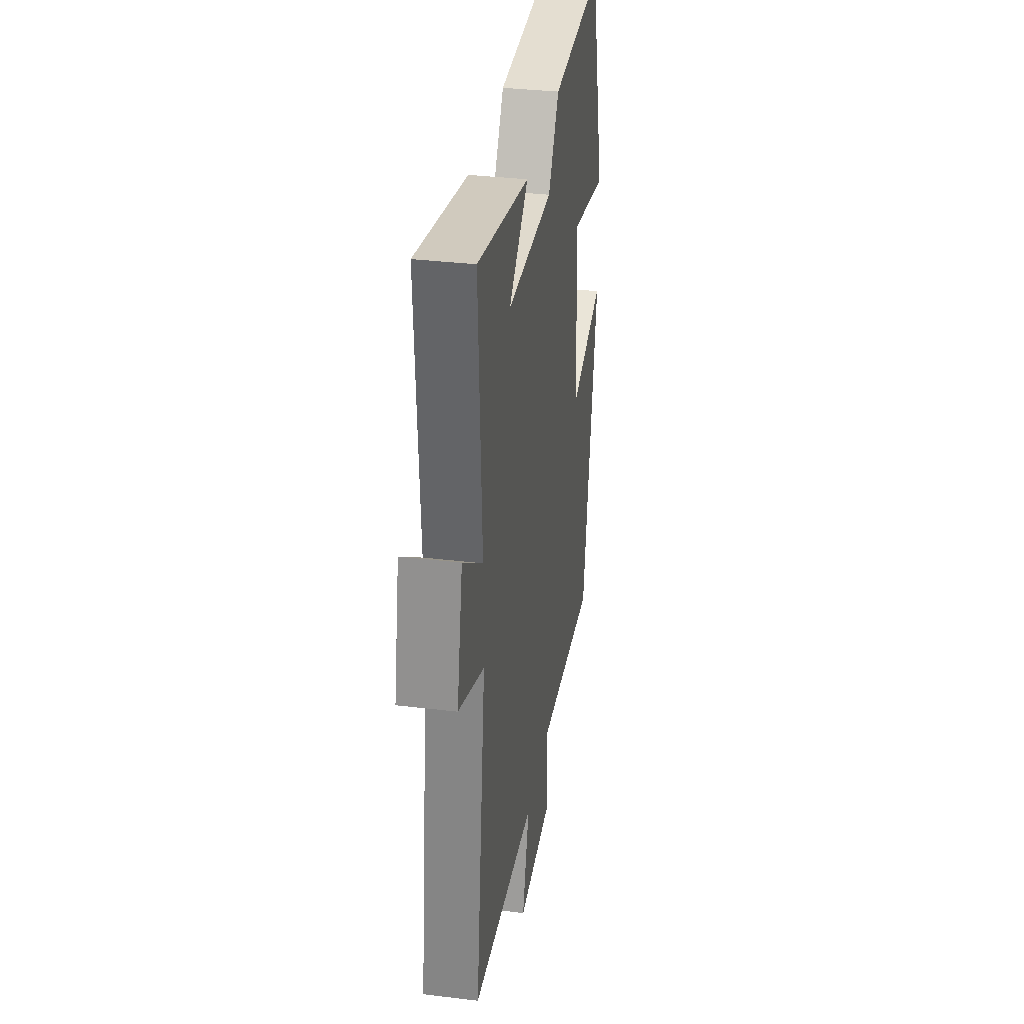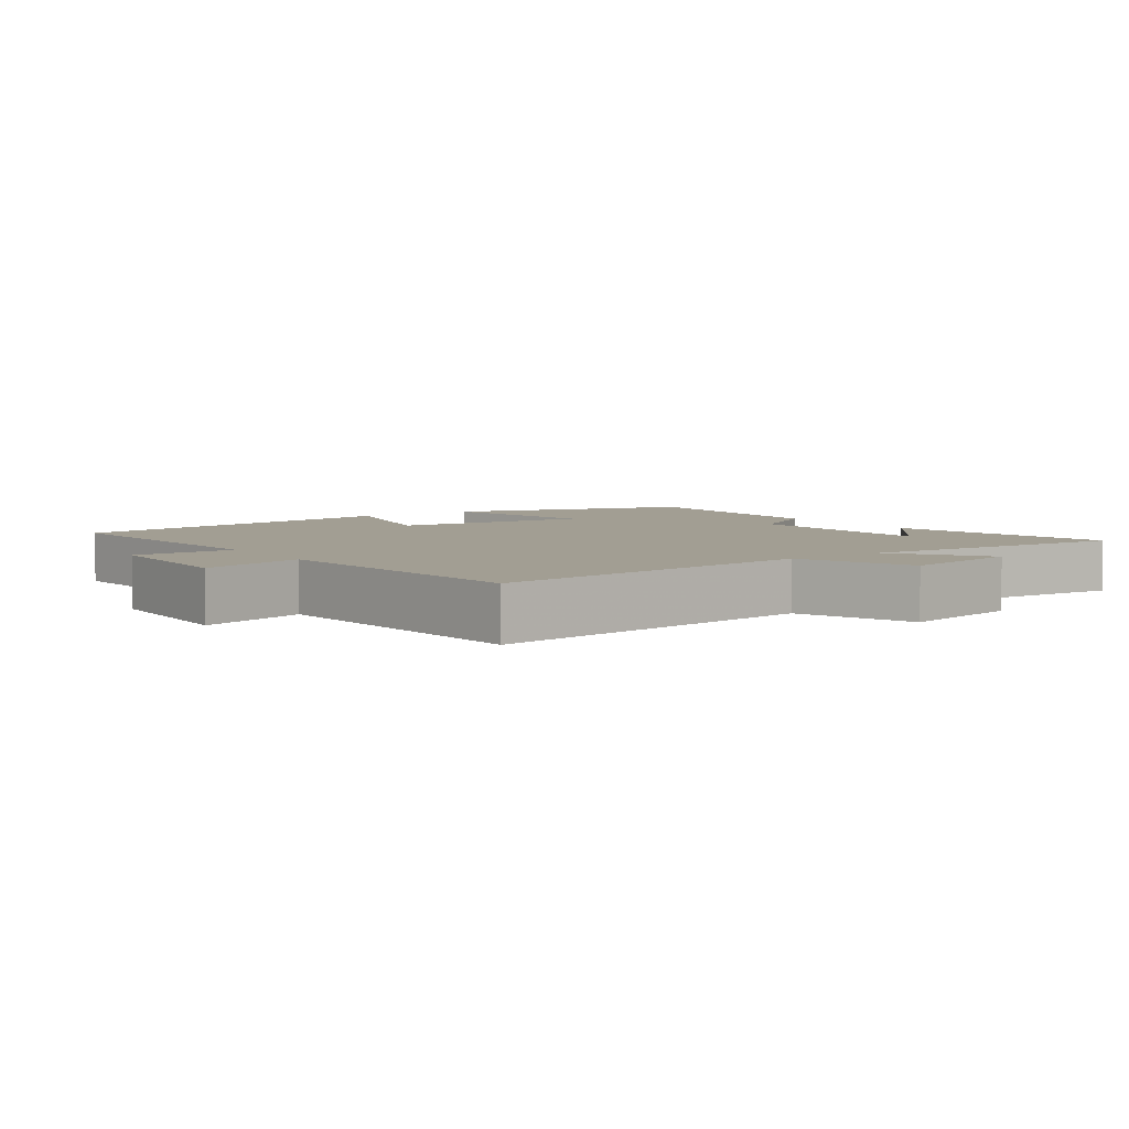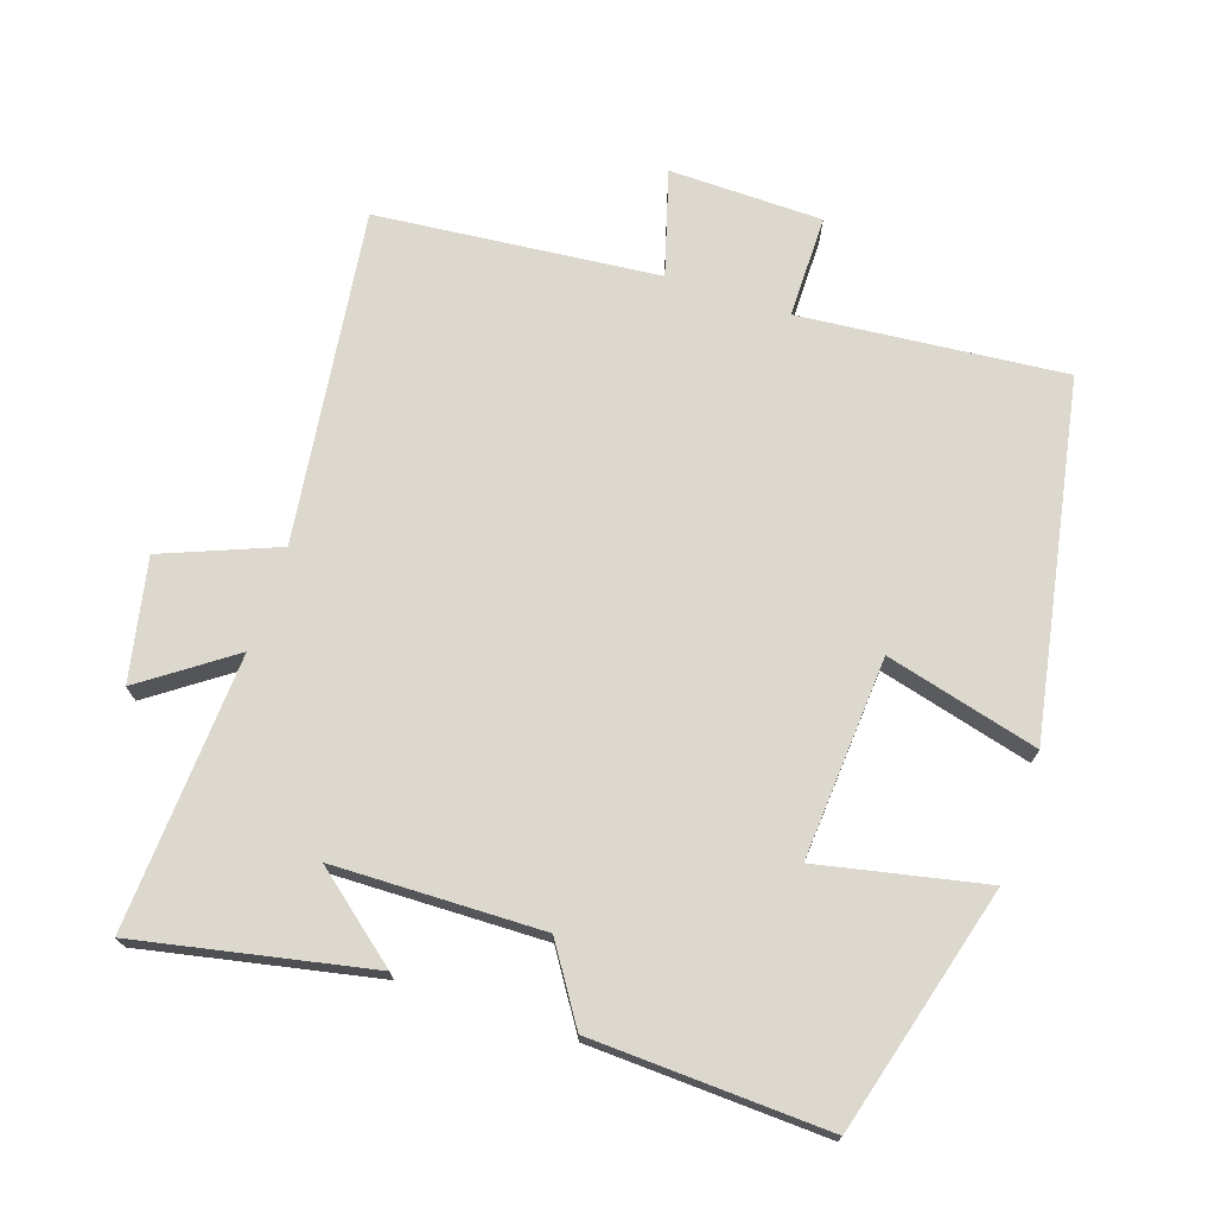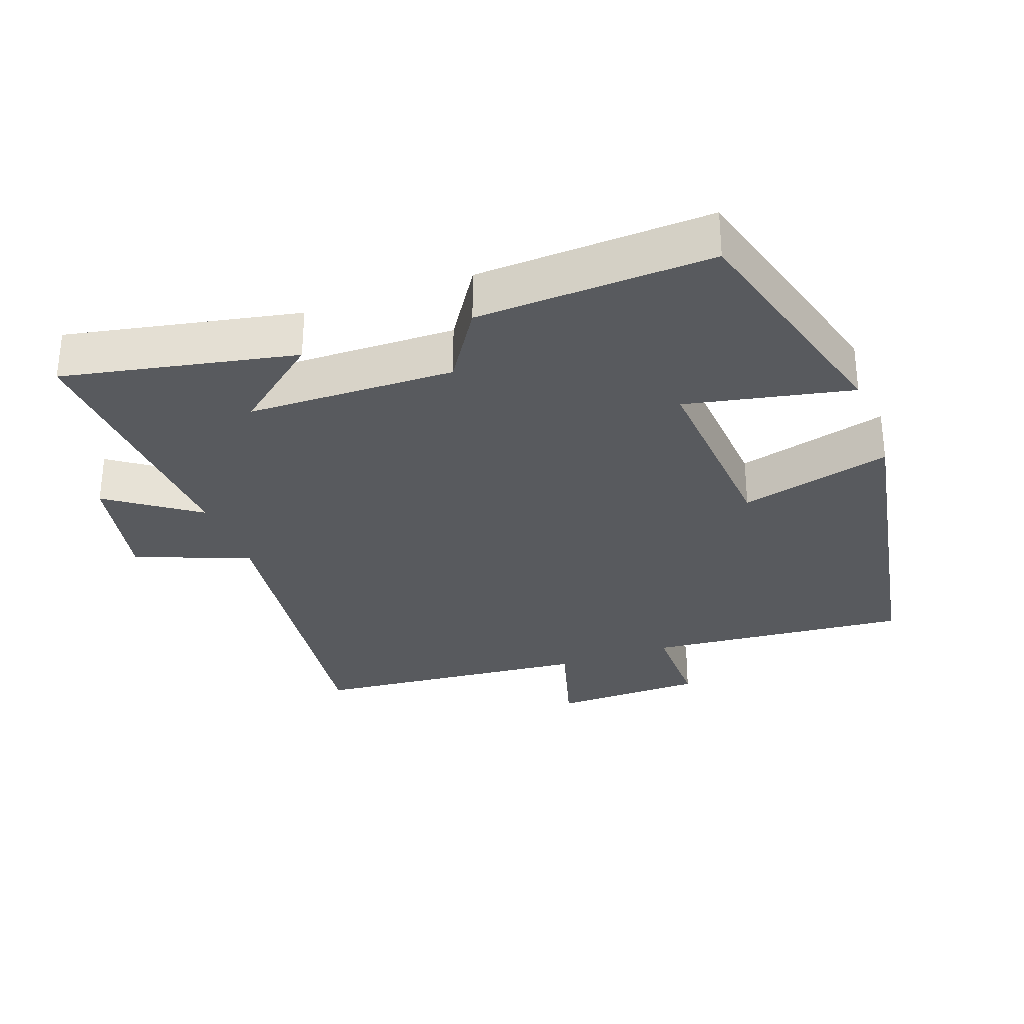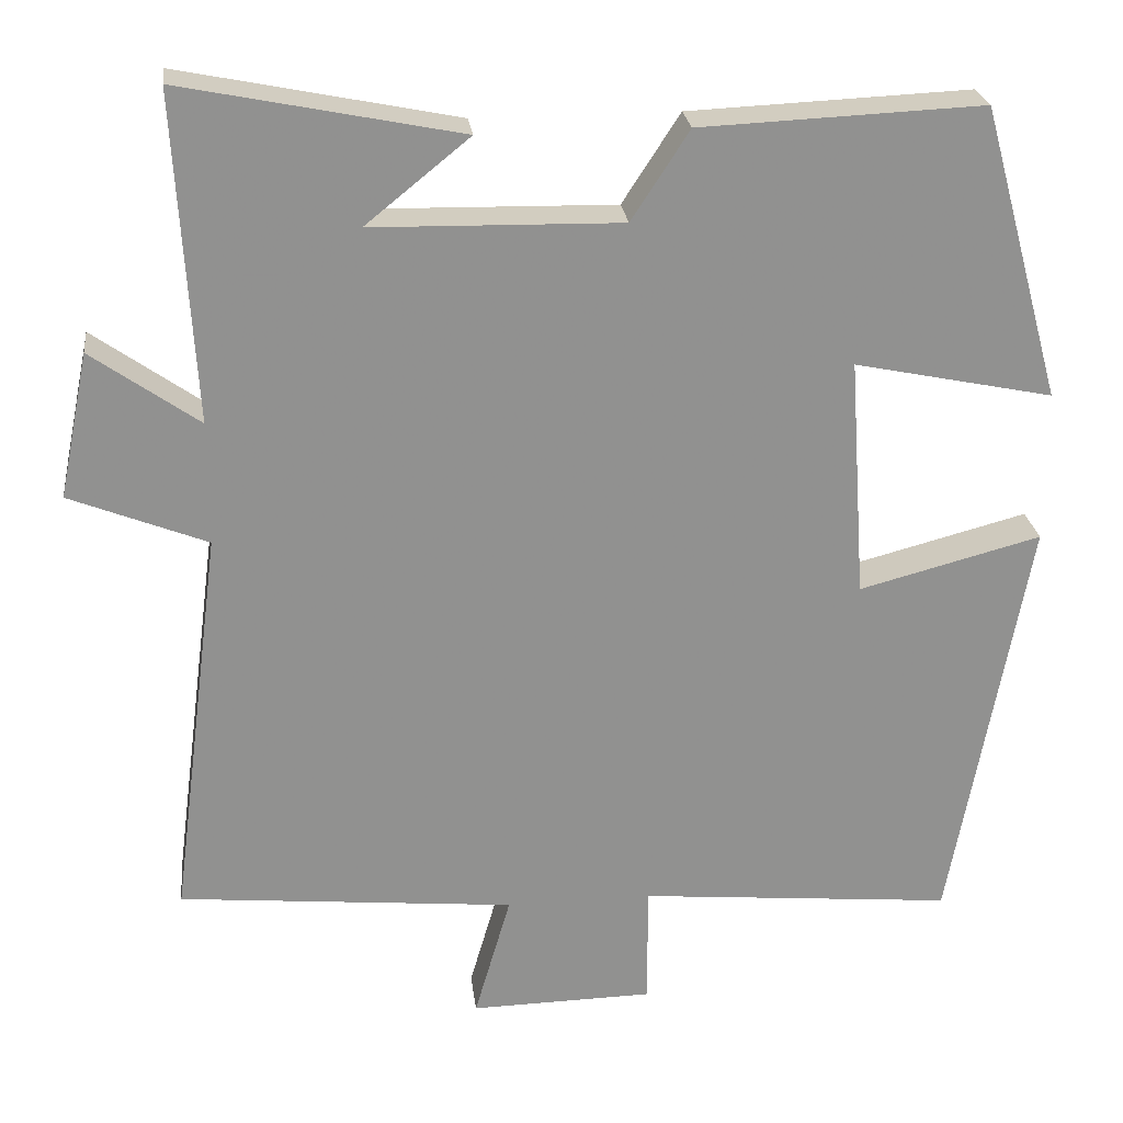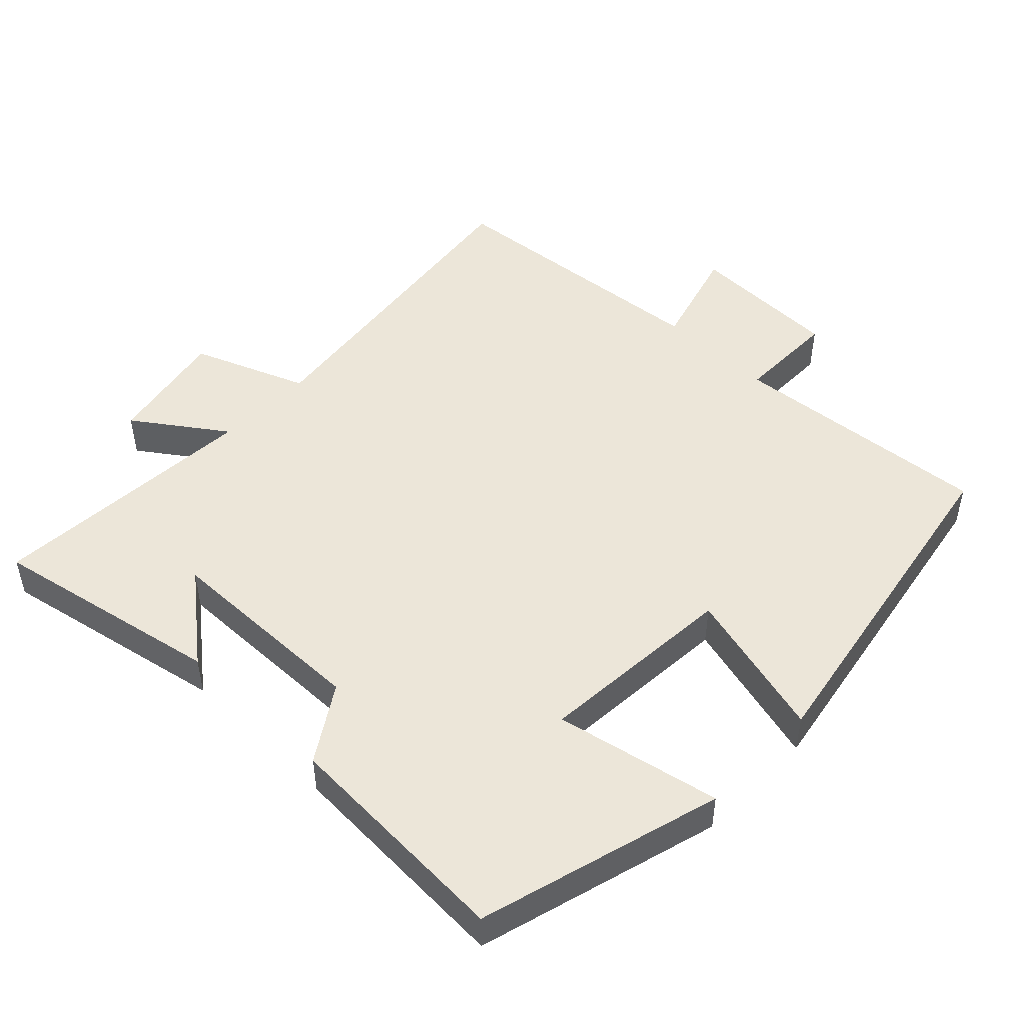
<metadata>
{"format":"obj","ext":"obj","renderer":"f3d","projection":"perspective","resolution":1024,"background":"white","views":[{"elev":34.2,"azim":-80.7,"up":"+Z"},{"elev":5.1,"azim":-124.6,"up":"+Y"},{"elev":72.4,"azim":18.4,"up":"+Y"},{"elev":-30.7,"azim":20.1,"up":"+Y"},{"elev":24.6,"azim":-6.9,"up":"+Z"},{"elev":48.7,"azim":44.2,"up":"+Y"}]}
</metadata>
<code>
v -0.523 0.07 0.568
v -0.186 0.07 0.5
v -0.312 0.07 0.398
v -0.01 0.07 0.392
v 0.06 0.07 0.5
v 0.402 0.07 0.515
v 0.5 0.07 0.159
v 0.259 0.07 0.209
v 0.279 0.07 -0.083
v 0.5 0.07 -0.025
v 0.407 0.07 -0.535
v 0.024 0.07 -0.5
v 0.024 0.07 -0.648
v -0.198 0.07 -0.652
v -0.154 0.07 -0.5
v -0.563 0.07 -0.461
v -0.5 0.07 0.021
v -0.666 0.07 0.087
v -0.63 0.07 0.263
v -0.5 0.07 0.171
v -0.523 0 0.568
v -0.186 0 0.5
v -0.312 0 0.398
v -0.01 0 0.392
v 0.06 0 0.5
v 0.402 0 0.515
v 0.5 0 0.159
v 0.259 0 0.209
v 0.279 0 -0.083
v 0.5 0 -0.025
v 0.407 0 -0.535
v 0.024 0 -0.5
v 0.024 0 -0.648
v -0.198 0 -0.652
v -0.154 0 -0.5
v -0.563 0 -0.461
v -0.5 0 0.021
v -0.666 0 0.087
v -0.63 0 0.263
v -0.5 0 0.171
f 17 18 19 20
f 15 16 17
f 15 17 20
f 12 13 14 15
f 12 15 20 1
f 9 10 11 12
f 8 9 12
f 6 7 8
f 5 6 8
f 4 5 8
f 3 4 8 12
f 1 2 3
f 1 3 12
f 40 39 38 37
f 37 36 35
f 40 37 35
f 35 34 33 32
f 21 40 35 32
f 32 31 30 29
f 32 29 28
f 28 27 26
f 28 26 25
f 28 25 24
f 32 28 24 23
f 23 22 21
f 32 23 21
f 1 21 22 2
f 2 22 23 3
f 3 23 24 4
f 4 24 25 5
f 5 25 26 6
f 6 26 27 7
f 7 27 28 8
f 8 28 29 9
f 9 29 30 10
f 10 30 31 11
f 11 31 32 12
f 12 32 33 13
f 13 33 34 14
f 14 34 35 15
f 15 35 36 16
f 16 36 37 17
f 17 37 38 18
f 18 38 39 19
f 19 39 40 20
f 20 40 21 1

</code>
